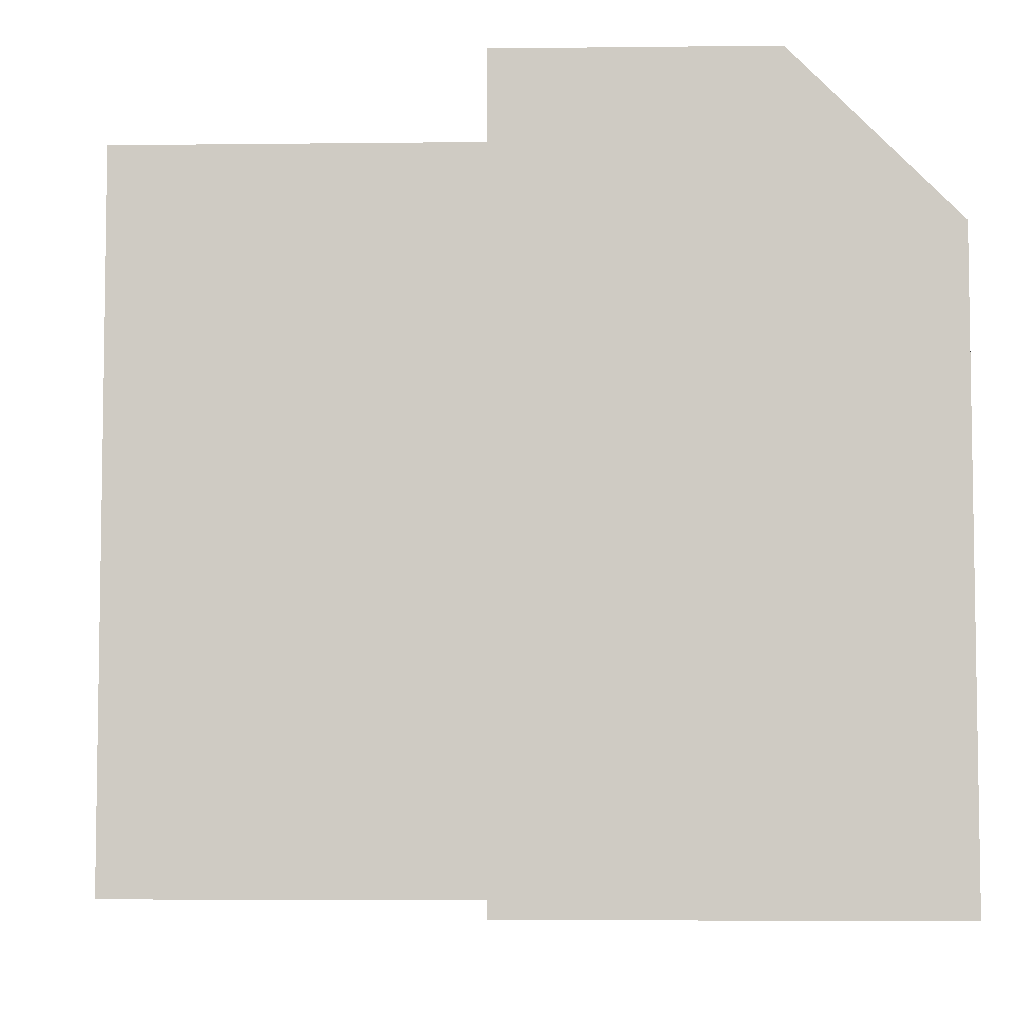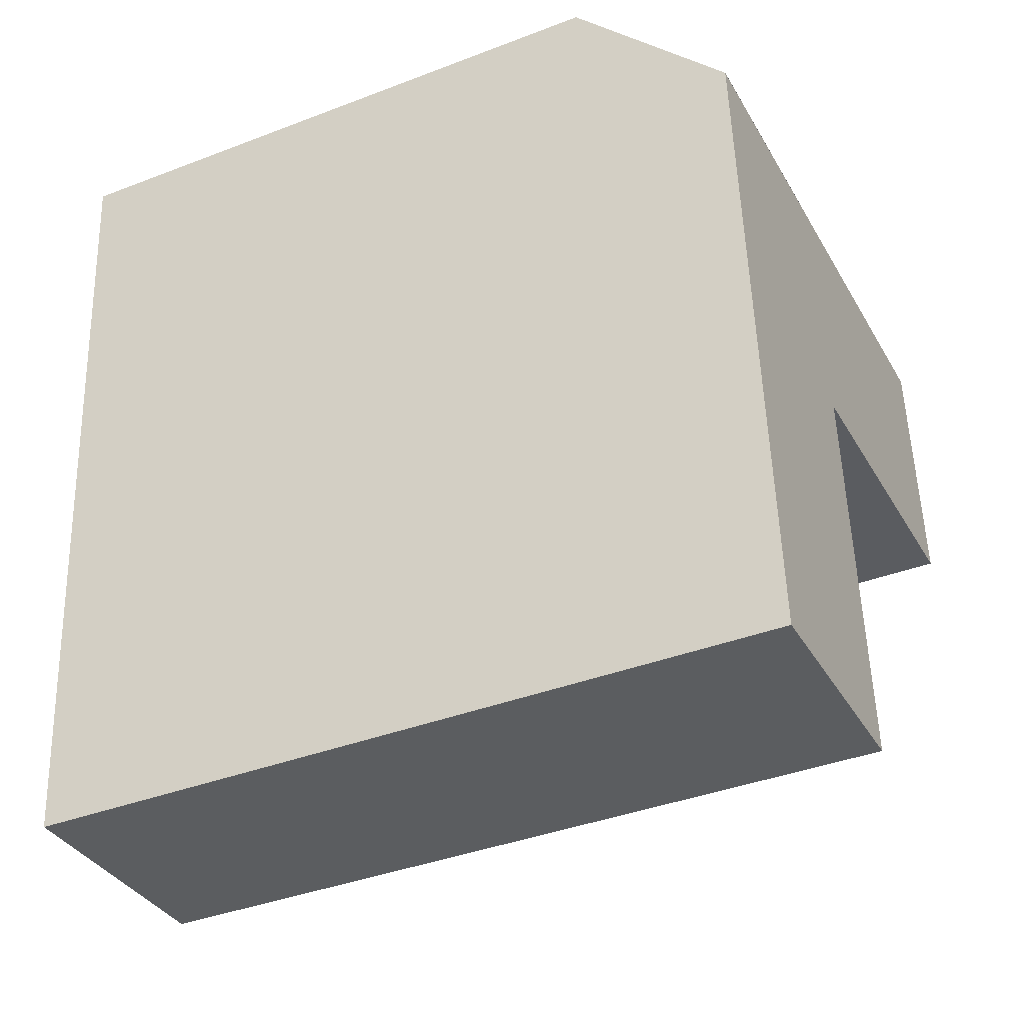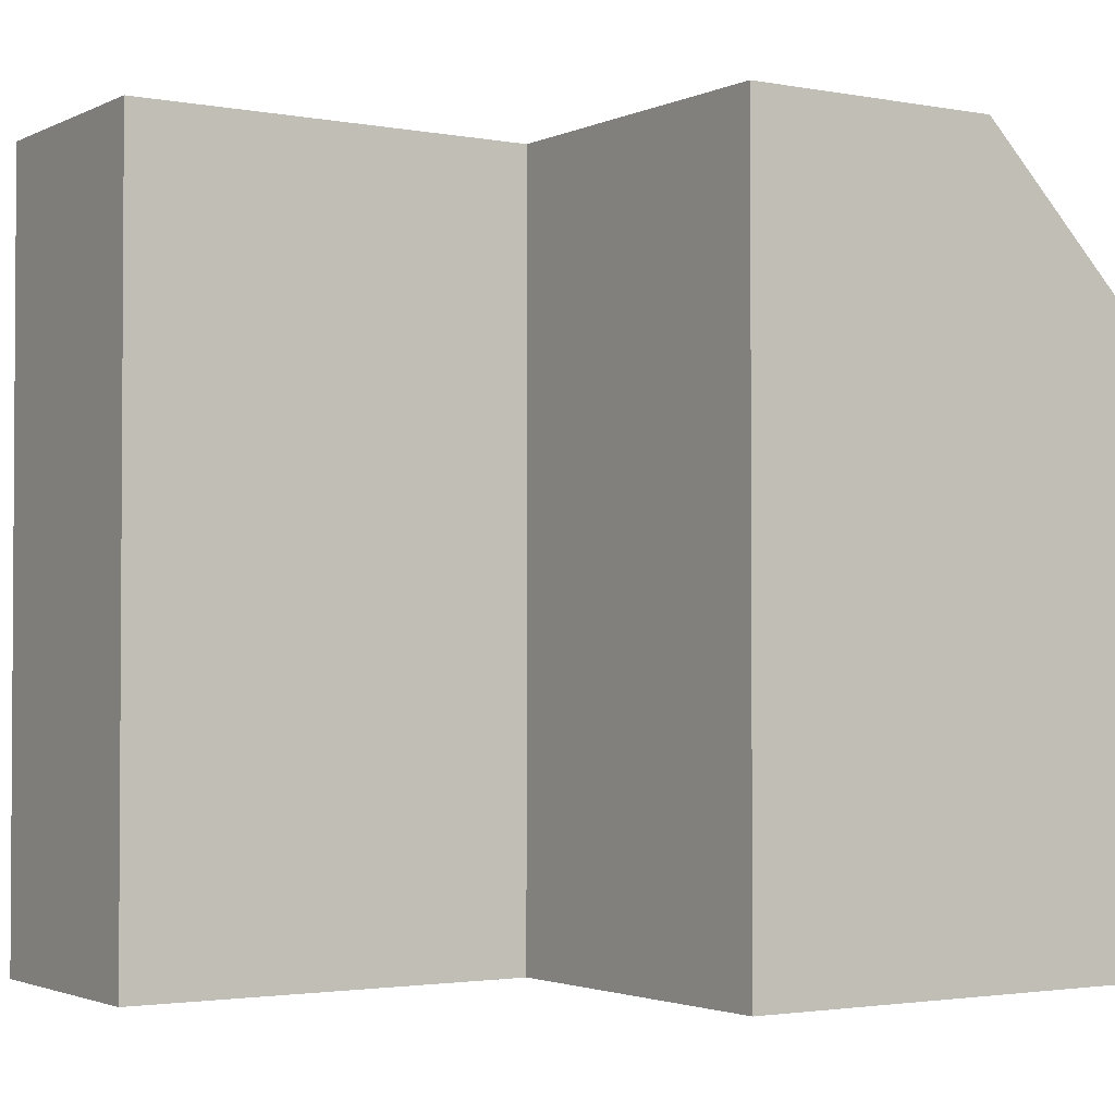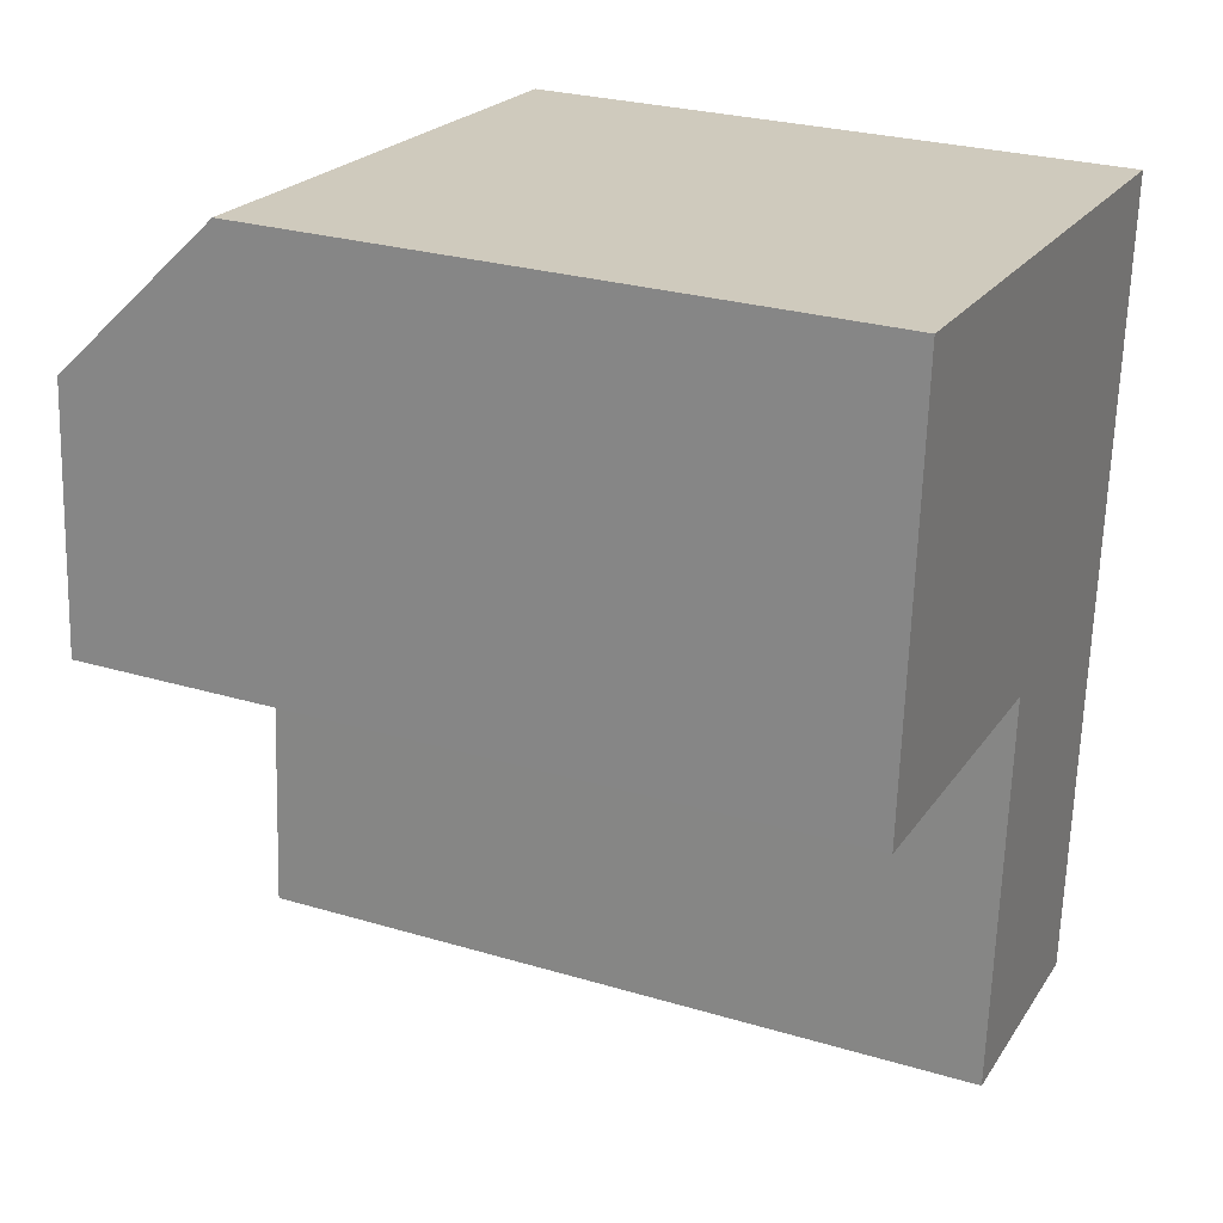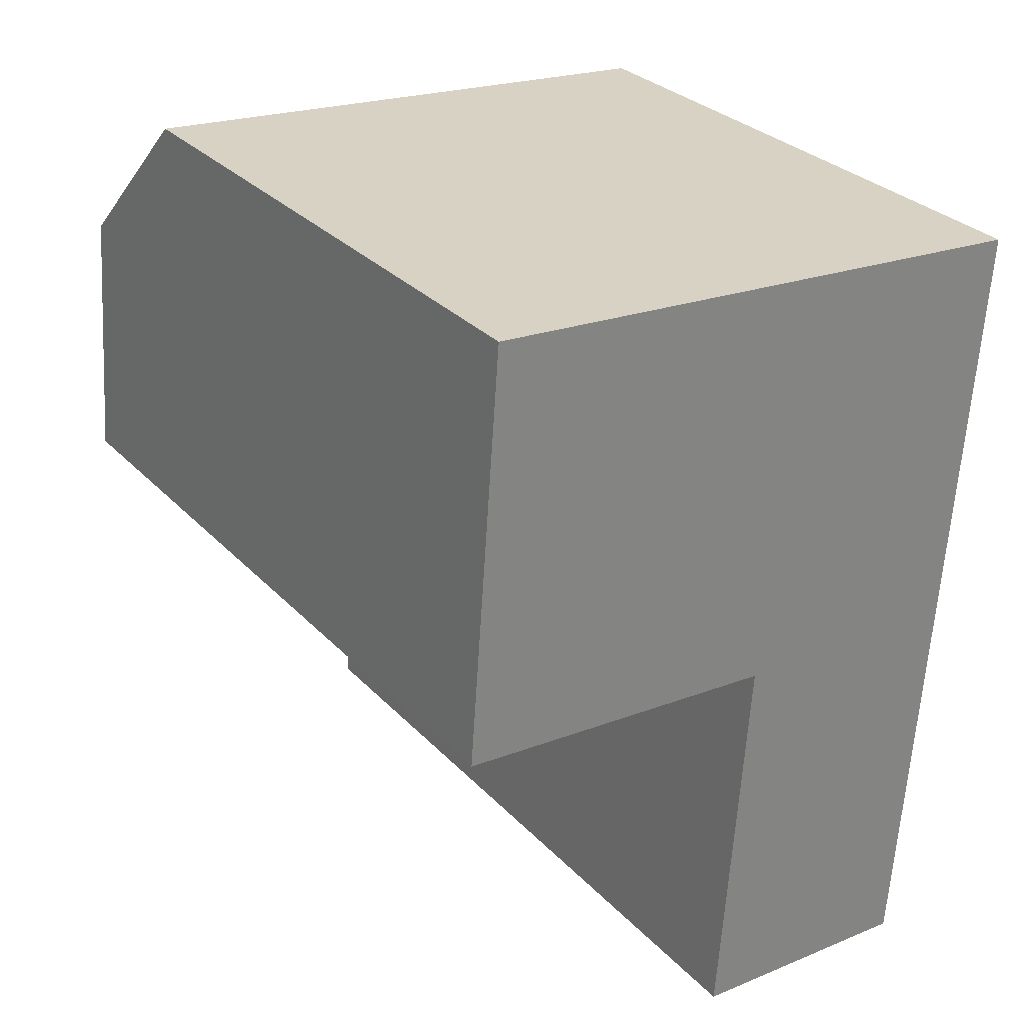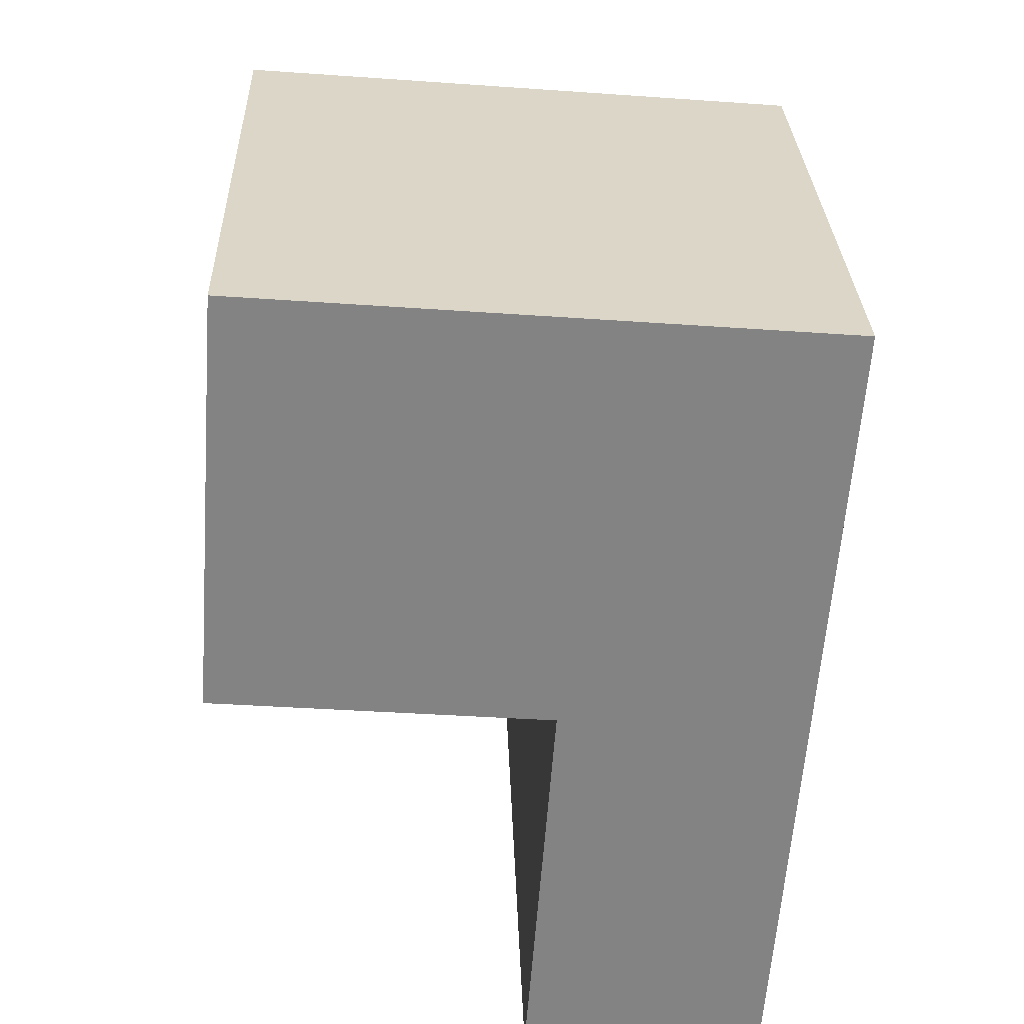
<metadata>
{"format":"obj","ext":"obj","renderer":"f3d","projection":"perspective","resolution":1024,"background":"white","views":[{"elev":-5.8,"azim":-83.7,"up":"+Y"},{"elev":-38.6,"azim":115.8,"up":"+Z"},{"elev":-2.2,"azim":-118.9,"up":"+Y"},{"elev":27.0,"azim":-65.1,"up":"+Z"},{"elev":29.8,"azim":-34.3,"up":"+Z"},{"elev":29.2,"azim":-1.9,"up":"+Z"}]}
</metadata>
<code>
v  13.05 29.72 -1.073
v  11.9 1.021e-15 -16.67
v  13.05 6.564e-17 -1.072
v  11.9 29.72 -16.67
v  21.41 1.056e-15 -17.24
v  21.41 29.72 -17.24
v  22.55 29.72 -1.853
v  22.55 1.134e-16 -1.852
v  23.31 29.72 8.307
v  23.3 -5.087e-16 8.308
v  23.76 23.58 14.47
v  23.76 -8.86e-16 14.47
v  23.31 29.72 8.307
v  14.26 23.58 15.25
v  14.26 -9.338e-16 15.25
v  0.7632 29.72 10.16
v  0 0 0
v  0.7625 -6.221e-16 10.16
v  0.0006344 29.72 -0.0009396
v  1.226 23.58 16.32
v  1.225 -9.993e-16 16.32
v  13.81 29.72 9.087
v  13.81 29.72 9.087
v  13.81 -5.565e-16 9.088
g defaultobject
f 1 2 3
f 2 1 4
f 4 5 2
f 5 4 6
f 5 7 8
f 7 5 6
f 8 9 10
f 9 8 7
f 10 11 12
f 11 10 13
f 12 14 15
f 14 12 11
f 16 17 18
f 17 16 19
f 19 3 17
f 3 19 1
f 15 20 21
f 20 15 14
f 20 18 21
f 18 20 16
f 7 4 1
f 4 7 6
f 9 1 22
f 1 9 7
f 11 23 14
f 23 11 13
f 22 19 16
f 19 22 1
f 14 16 20
f 16 14 22
f 15 18 24
f 18 15 21
f 5 3 2
f 3 5 8
f 3 10 24
f 10 3 8
f 12 24 10
f 24 12 15
f 17 24 18
f 24 17 3

</code>
